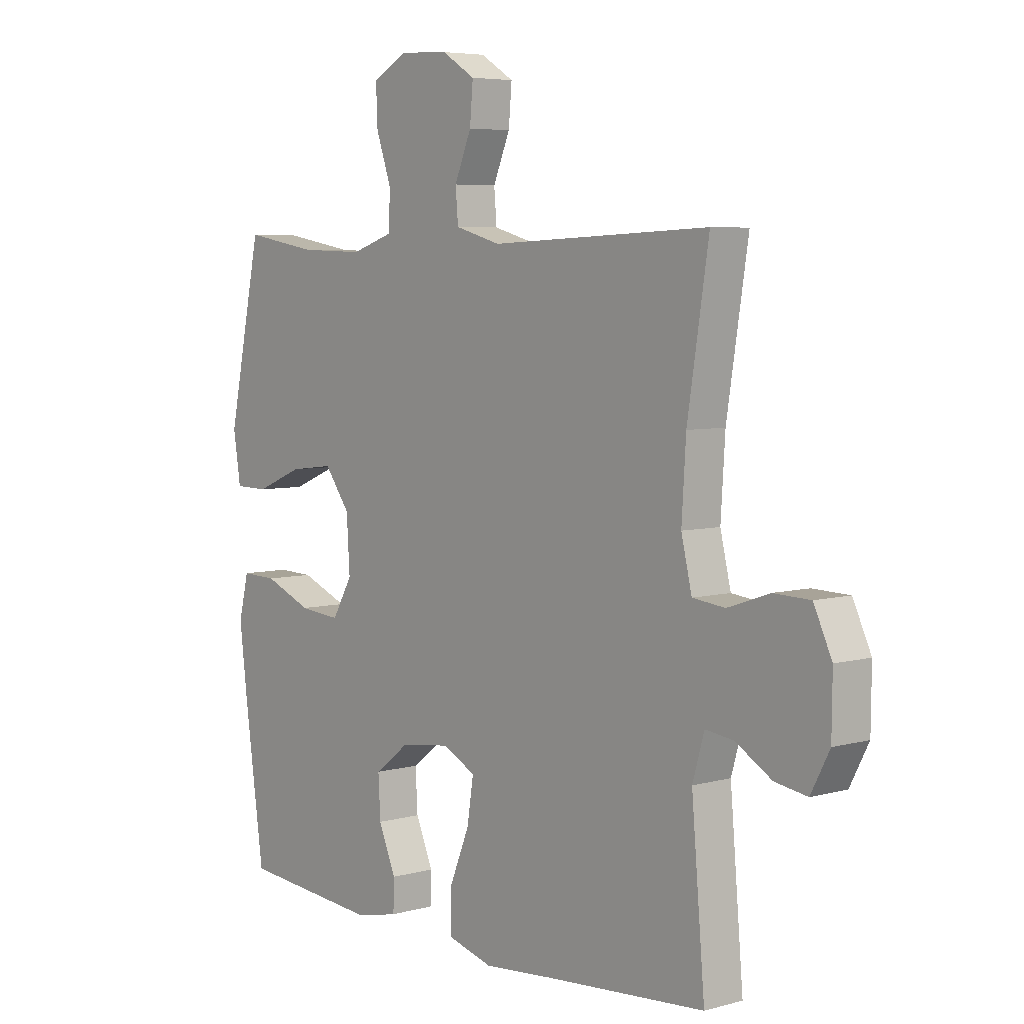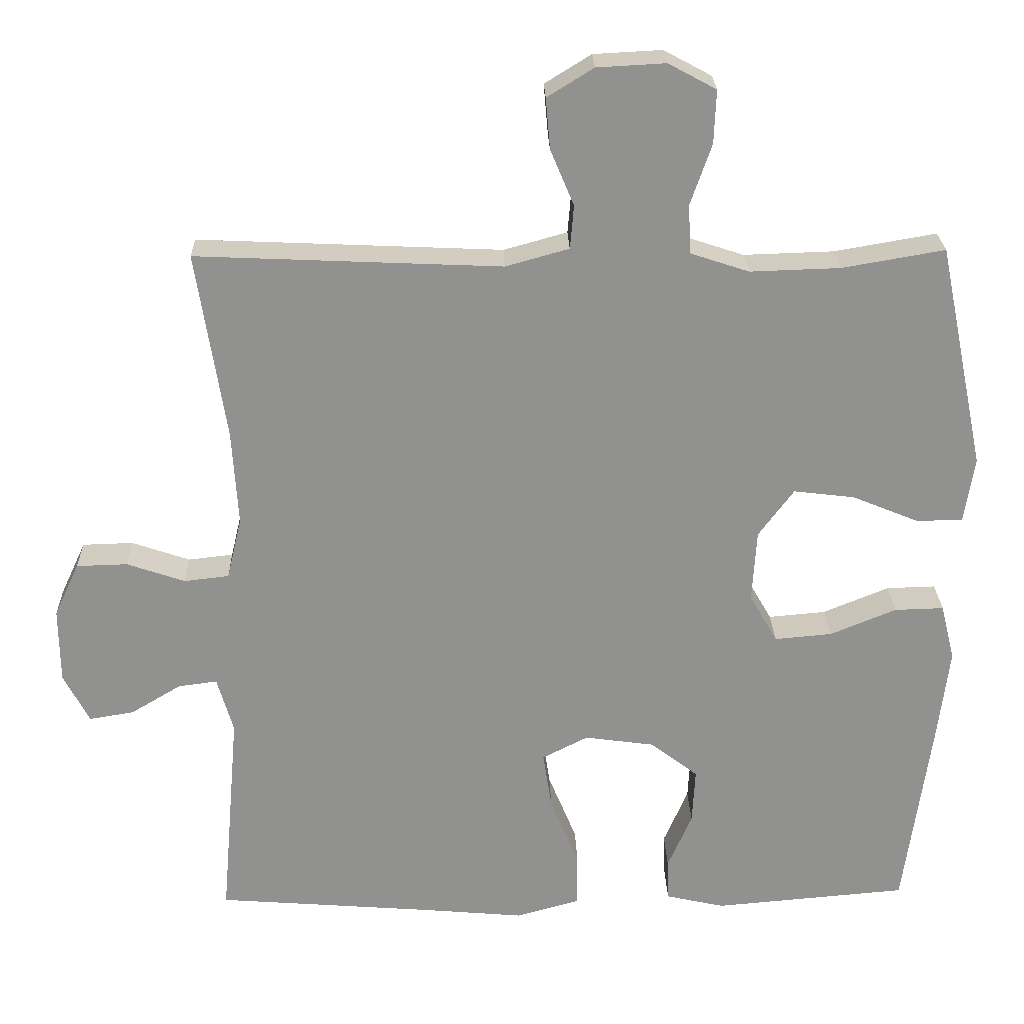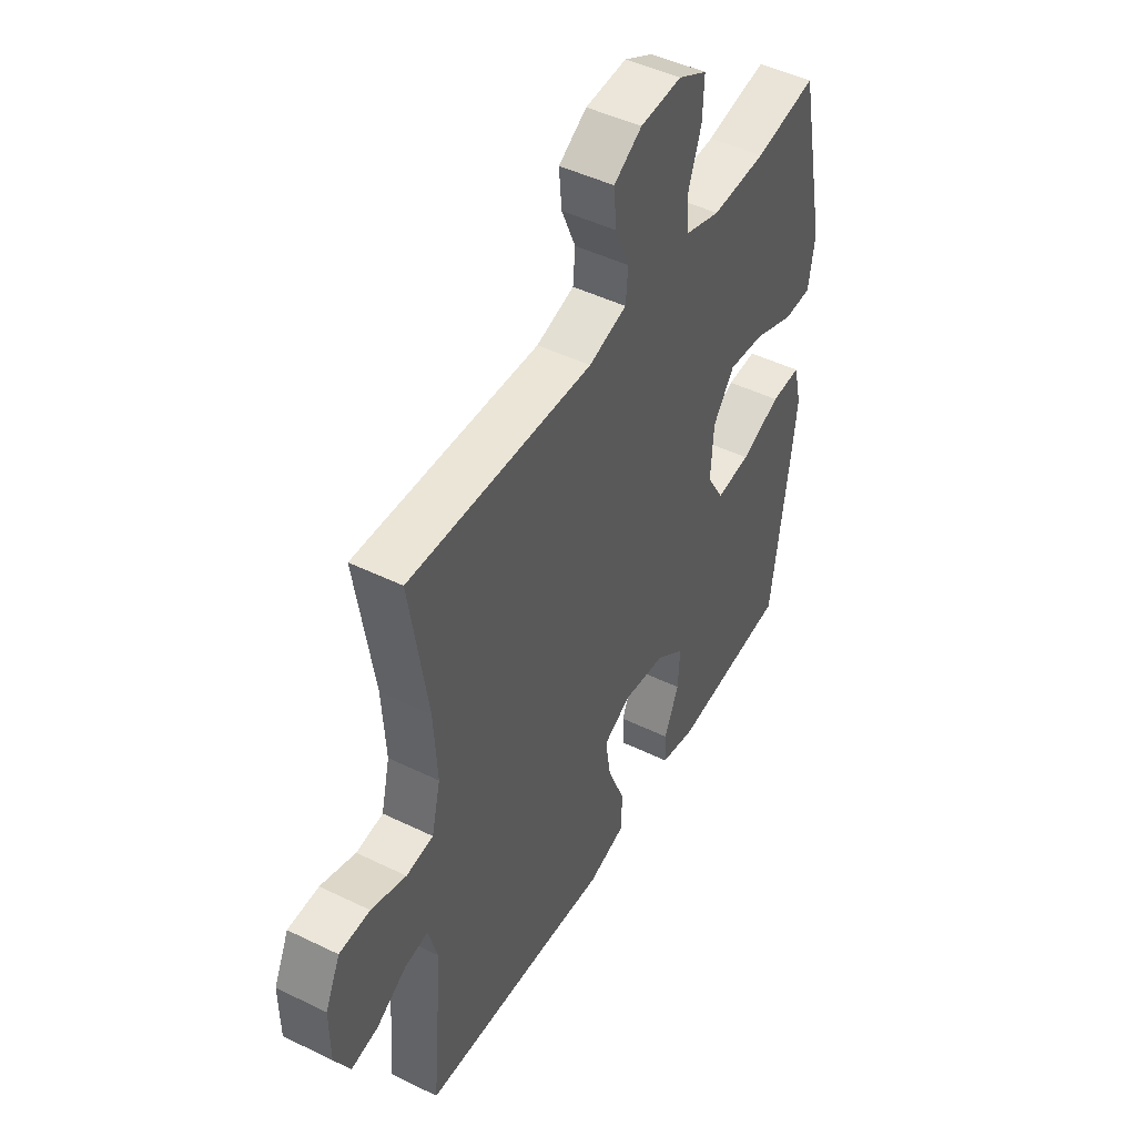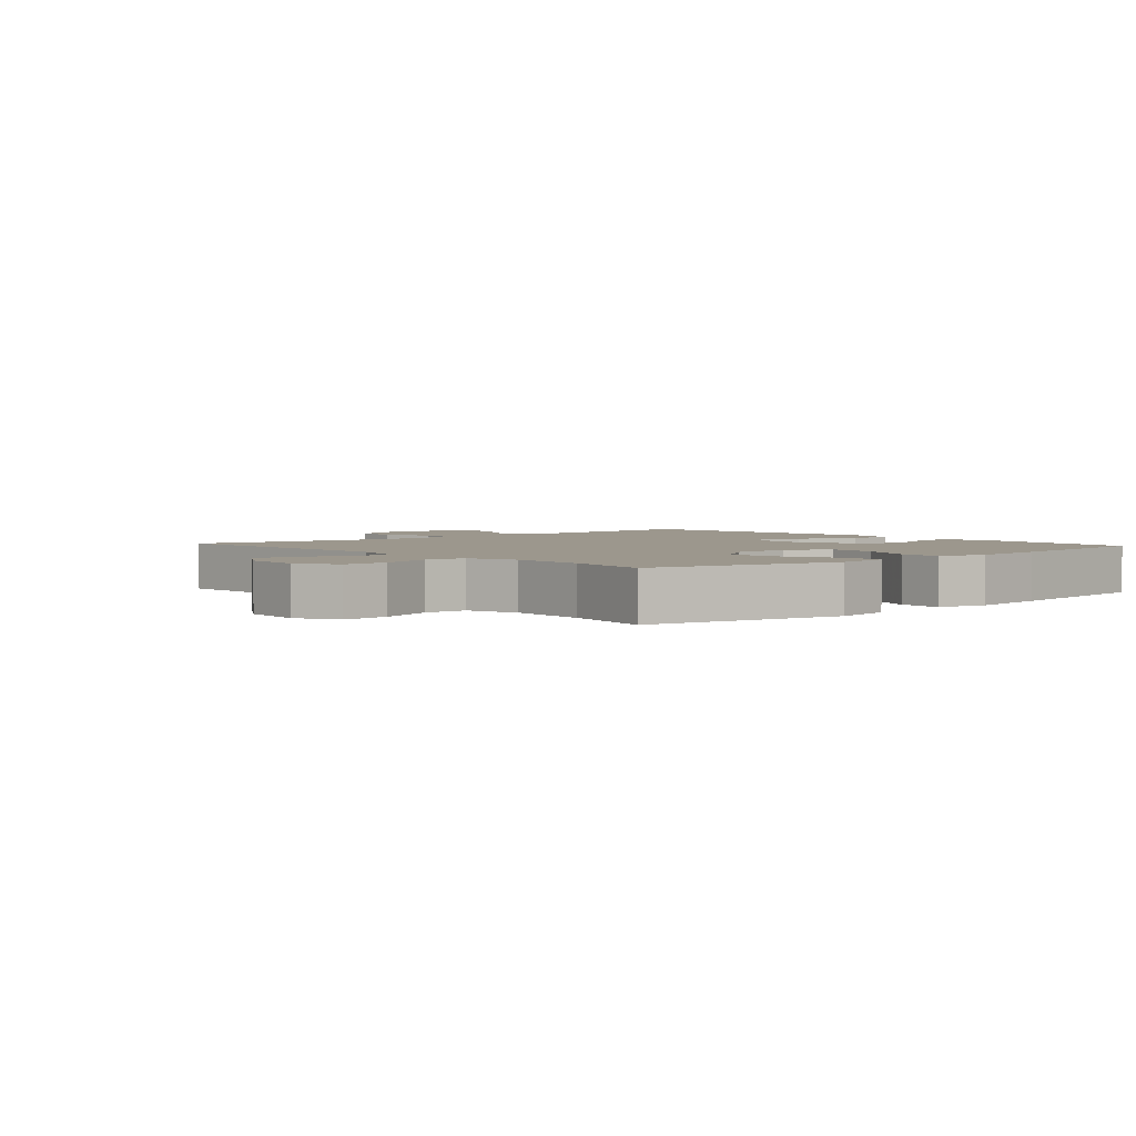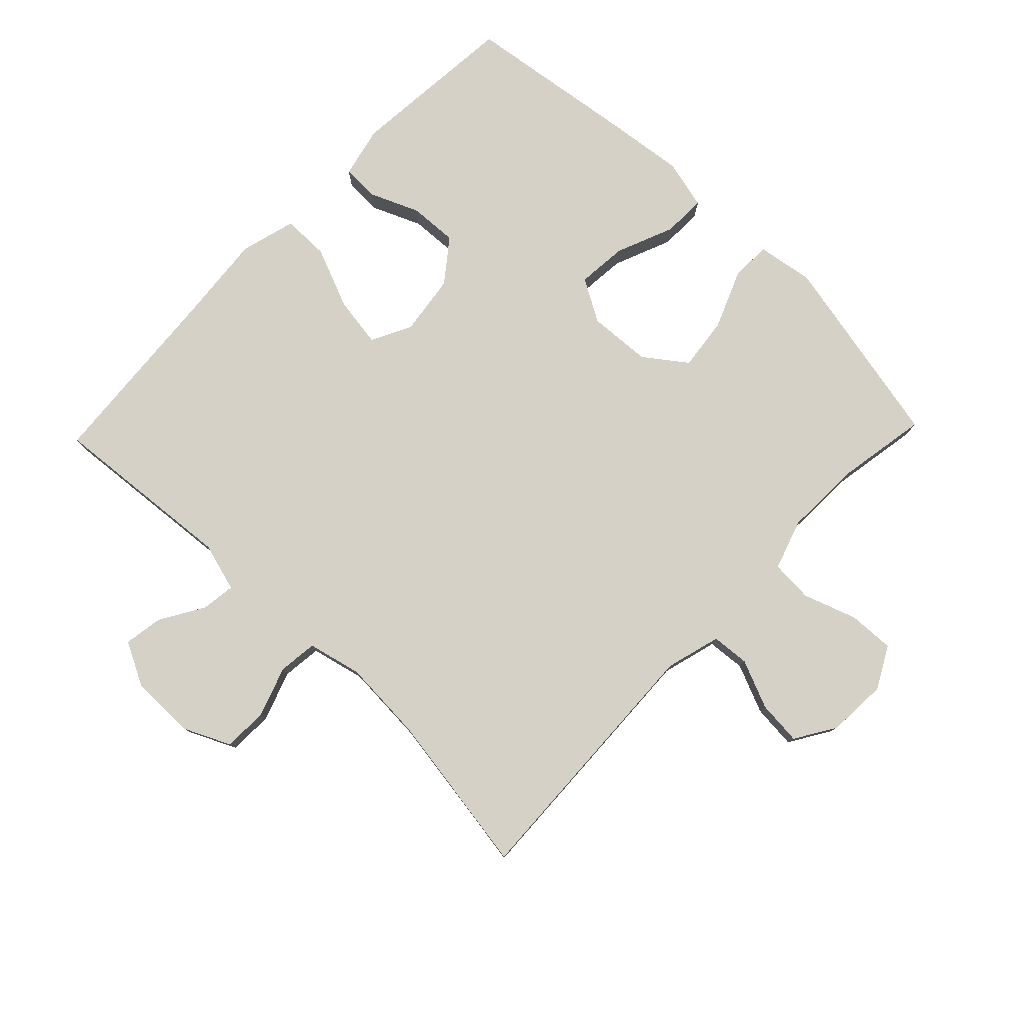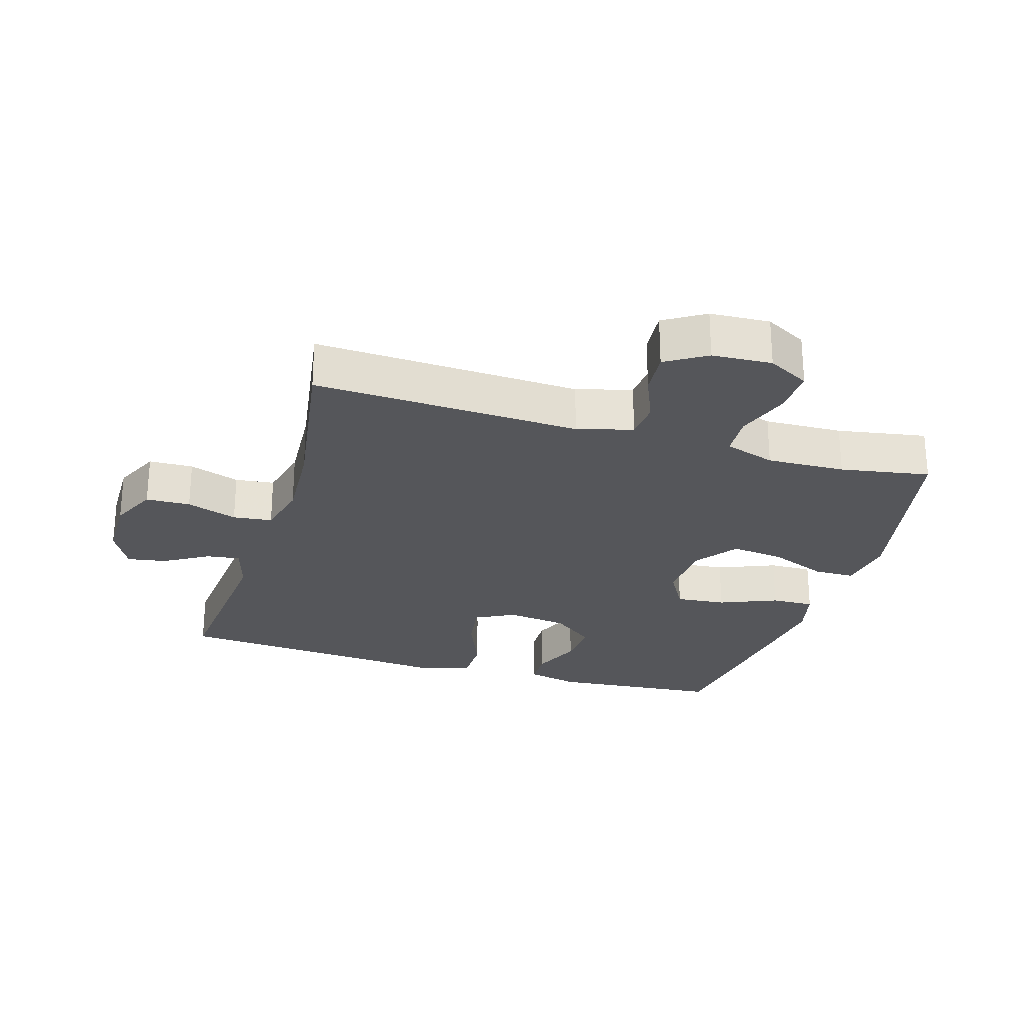
<metadata>
{"format":"obj","ext":"obj","renderer":"f3d","projection":"perspective","resolution":1024,"background":"white","views":[{"elev":5.6,"azim":-130.1,"up":"+Z"},{"elev":24.3,"azim":-1.5,"up":"+Z"},{"elev":47.1,"azim":-61.1,"up":"+Z"},{"elev":2.9,"azim":48.8,"up":"+Y"},{"elev":79.1,"azim":-46.1,"up":"+Y"},{"elev":-26.1,"azim":-16.8,"up":"+Y"}]}
</metadata>
<code>
v 0.5 0.07 0.5
v 0.564 0.07 0.195
v 0.55 0.07 0.106
v 0.487 0.07 0.105
v 0.397 0.07 0.142
v 0.314 0.07 0.152
v 0.266 0.07 0.087
v 0.26 0.07 -0.011
v 0.298 0.07 -0.077
v 0.376 0.07 -0.07
v 0.466 0.07 -0.033
v 0.533 0.07 -0.031
v 0.552 0.07 -0.108
v 0.537 0.07 -0.231
v 0.5 0.07 -0.5
v 0.236 0.07 -0.523
v 0.156 0.07 -0.505
v 0.154 0.07 -0.448
v 0.187 0.07 -0.371
v 0.191 0.07 -0.296
v 0.126 0.07 -0.246
v 0.031 0.07 -0.233
v -0.031 0.07 -0.265
v -0.019 0.07 -0.343
v 0.02 0.07 -0.438
v 0.02 0.07 -0.511
v -0.066 0.07 -0.535
v -0.201 0.07 -0.523
v -0.5 0.07 -0.5
v -0.475 0.07 -0.21
v -0.497 0.07 -0.134
v -0.55 0.07 -0.141
v -0.618 0.07 -0.182
v -0.679 0.07 -0.192
v -0.714 0.07 -0.125
v -0.715 0.07 -0.023
v -0.681 0.07 0.05
v -0.612 0.07 0.052
v -0.533 0.07 0.025
v -0.472 0.07 0.032
v -0.452 0.07 0.116
v -0.46 0.07 0.245
v -0.5 0.07 0.5
v -0.086 0.07 0.482
v 0 0.07 0.506
v 0.005 0.07 0.565
v -0.027 0.07 0.641
v -0.033 0.07 0.71
v 0.03 0.07 0.749
v 0.123 0.07 0.754
v 0.188 0.07 0.719
v 0.185 0.07 0.647
v 0.156 0.07 0.564
v 0.16 0.07 0.498
v 0.239 0.07 0.472
v 0.361 0.07 0.476
v 0.5 0 0.5
v 0.564 0 0.195
v 0.55 0 0.106
v 0.487 0 0.105
v 0.397 0 0.142
v 0.314 0 0.152
v 0.266 0 0.087
v 0.26 0 -0.011
v 0.298 0 -0.077
v 0.376 0 -0.07
v 0.466 0 -0.033
v 0.533 0 -0.031
v 0.552 0 -0.108
v 0.537 0 -0.231
v 0.5 0 -0.5
v 0.236 0 -0.523
v 0.156 0 -0.505
v 0.154 0 -0.448
v 0.187 0 -0.371
v 0.191 0 -0.296
v 0.126 0 -0.246
v 0.031 0 -0.233
v -0.031 0 -0.265
v -0.019 0 -0.343
v 0.02 0 -0.438
v 0.02 0 -0.511
v -0.066 0 -0.535
v -0.201 0 -0.523
v -0.5 0 -0.5
v -0.475 0 -0.21
v -0.497 0 -0.134
v -0.55 0 -0.141
v -0.618 0 -0.182
v -0.679 0 -0.192
v -0.714 0 -0.125
v -0.715 0 -0.023
v -0.681 0 0.05
v -0.612 0 0.052
v -0.533 0 0.025
v -0.472 0 0.032
v -0.452 0 0.116
v -0.46 0 0.245
v -0.5 0 0.5
v -0.086 0 0.482
v 0 0 0.506
v 0.005 0 0.565
v -0.027 0 0.641
v -0.033 0 0.71
v 0.03 0 0.749
v 0.123 0 0.754
v 0.188 0 0.719
v 0.185 0 0.647
v 0.156 0 0.564
v 0.16 0 0.498
v 0.239 0 0.472
v 0.361 0 0.476
f 50 51 52 53
f 50 53 54
f 49 50 54
f 46 47 48 49
f 45 46 49 54
f 44 45 54 55
f 42 43 44
f 41 42 44 55
f 36 37 38 39
f 36 39 40
f 35 36 40
f 32 33 34 35
f 31 32 35 40
f 30 31 40 41
f 28 29 30
f 24 25 26 27
f 23 24 27 28
f 16 17 18 19
f 16 19 20
f 15 16 20
f 14 15 20 21
f 10 11 12 13
f 9 10 13 14
f 2 3 4 5
f 56 1 2 5
f 56 5 6
f 55 56 6 7
f 41 55 7 8
f 23 28 30 41
f 22 23 41 8
f 9 14 21 22
f 8 9 22
f 109 108 107 106
f 110 109 106
f 110 106 105
f 105 104 103 102
f 110 105 102 101
f 111 110 101 100
f 100 99 98
f 111 100 98 97
f 95 94 93 92
f 96 95 92
f 96 92 91
f 91 90 89 88
f 96 91 88 87
f 97 96 87 86
f 86 85 84
f 83 82 81 80
f 84 83 80 79
f 75 74 73 72
f 76 75 72
f 76 72 71
f 77 76 71 70
f 69 68 67 66
f 70 69 66 65
f 61 60 59 58
f 61 58 57 112
f 62 61 112
f 63 62 112 111
f 64 63 111 97
f 97 86 84 79
f 64 97 79 78
f 78 77 70 65
f 78 65 64
f 1 57 58 2
f 2 58 59 3
f 3 59 60 4
f 4 60 61 5
f 5 61 62 6
f 6 62 63 7
f 7 63 64 8
f 8 64 65 9
f 9 65 66 10
f 10 66 67 11
f 11 67 68 12
f 12 68 69 13
f 13 69 70 14
f 14 70 71 15
f 15 71 72 16
f 16 72 73 17
f 17 73 74 18
f 18 74 75 19
f 19 75 76 20
f 20 76 77 21
f 21 77 78 22
f 22 78 79 23
f 23 79 80 24
f 24 80 81 25
f 25 81 82 26
f 26 82 83 27
f 27 83 84 28
f 28 84 85 29
f 29 85 86 30
f 30 86 87 31
f 31 87 88 32
f 32 88 89 33
f 33 89 90 34
f 34 90 91 35
f 35 91 92 36
f 36 92 93 37
f 37 93 94 38
f 38 94 95 39
f 39 95 96 40
f 40 96 97 41
f 41 97 98 42
f 42 98 99 43
f 43 99 100 44
f 44 100 101 45
f 45 101 102 46
f 46 102 103 47
f 47 103 104 48
f 48 104 105 49
f 49 105 106 50
f 50 106 107 51
f 51 107 108 52
f 52 108 109 53
f 53 109 110 54
f 54 110 111 55
f 55 111 112 56
f 56 112 57 1

</code>
